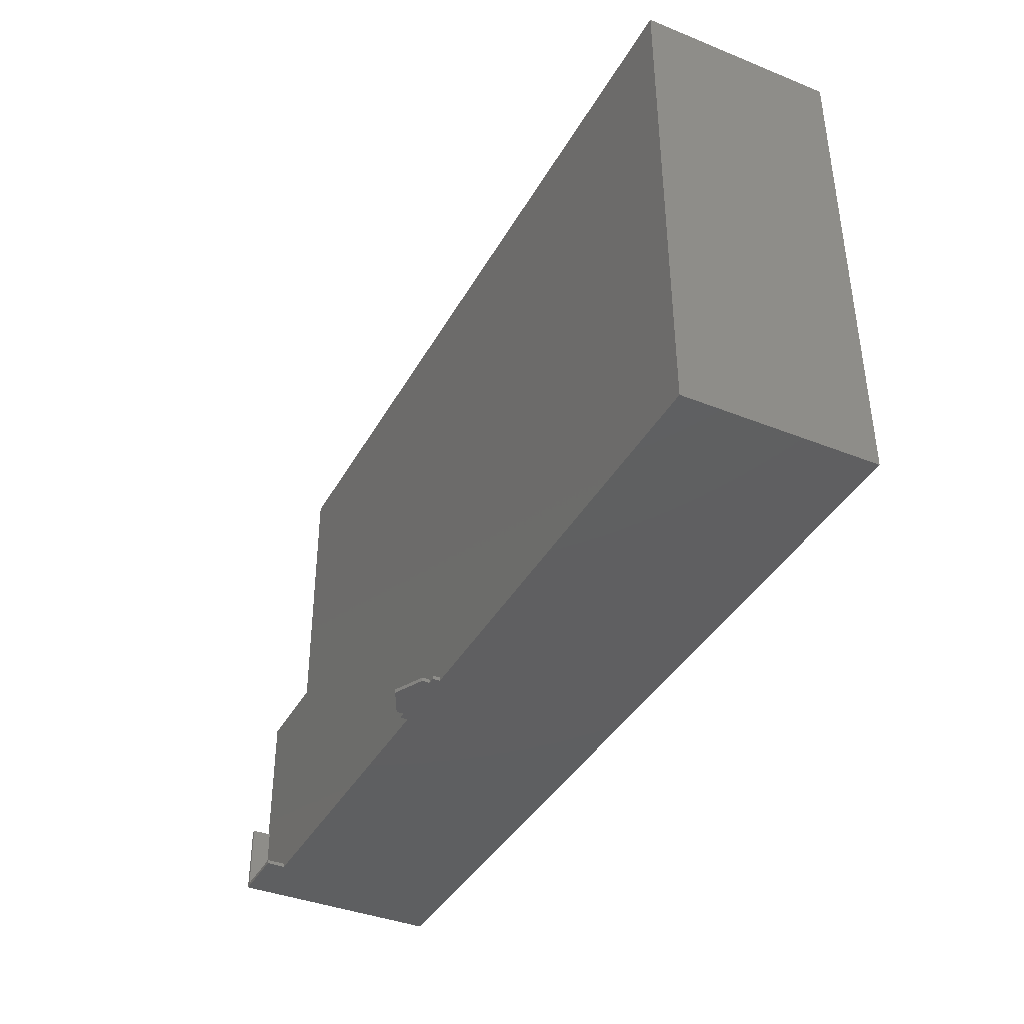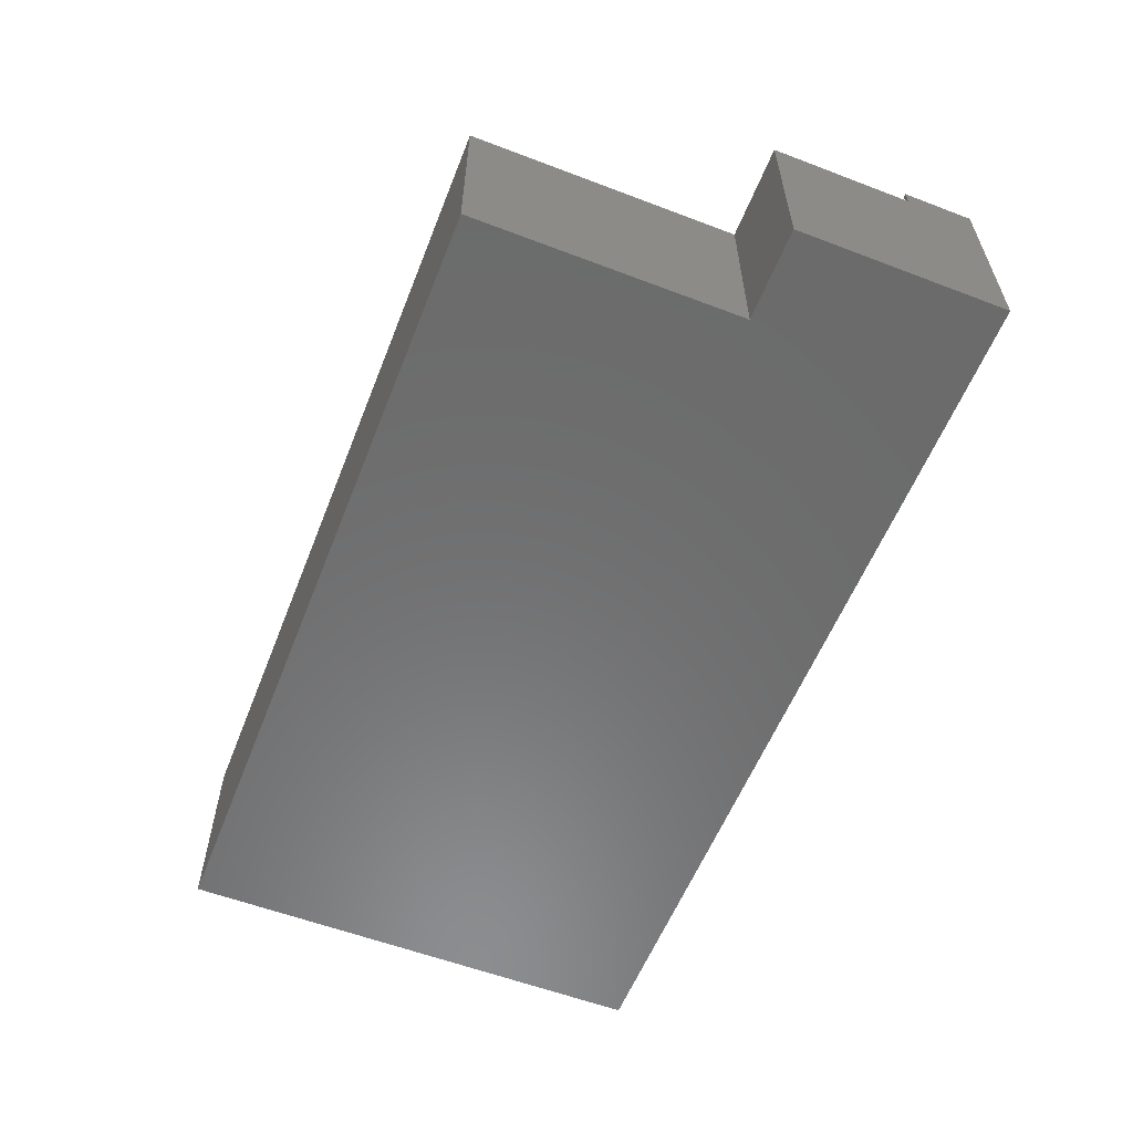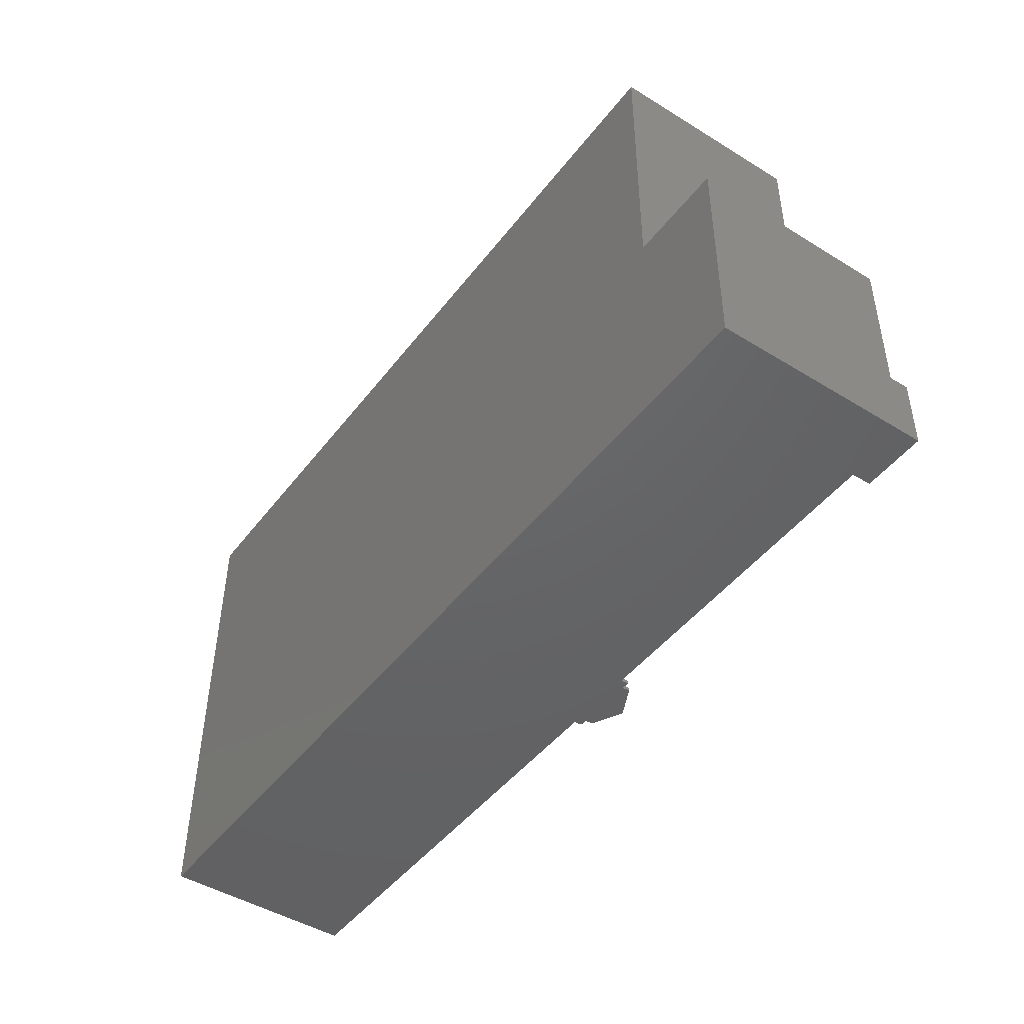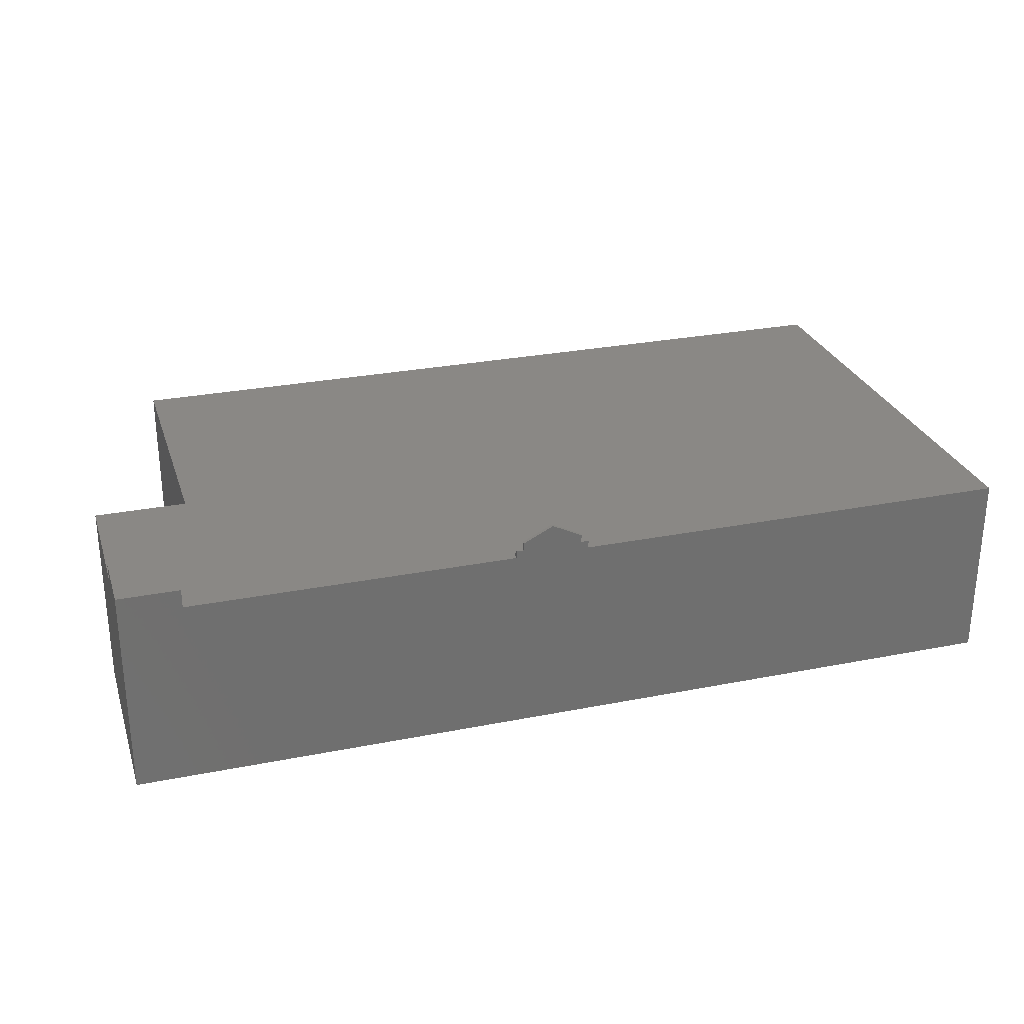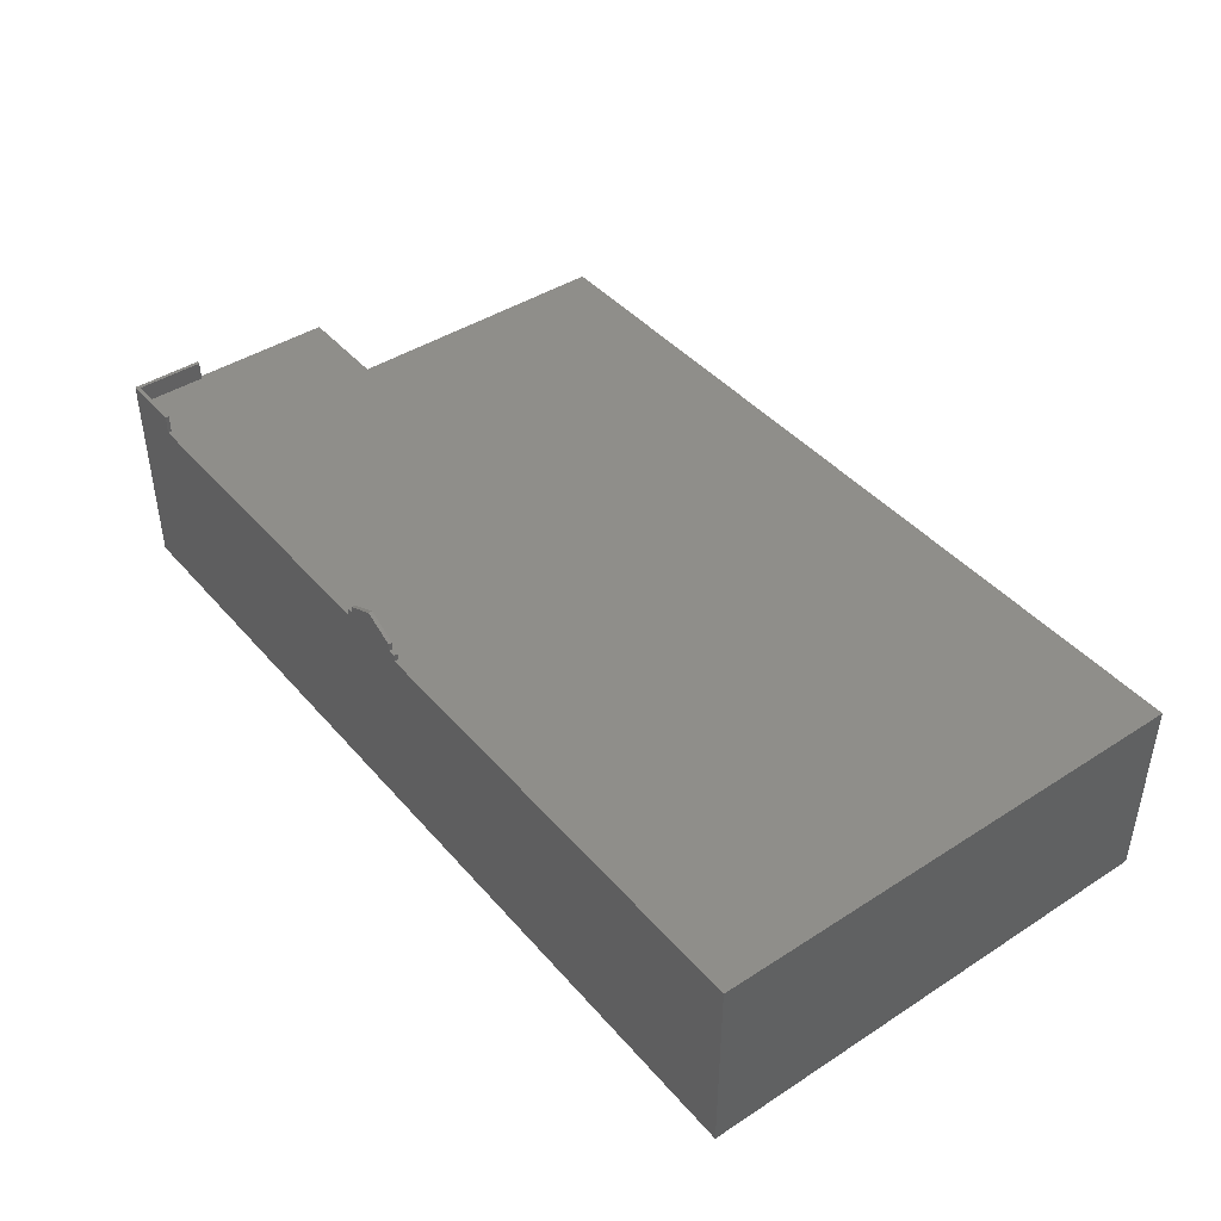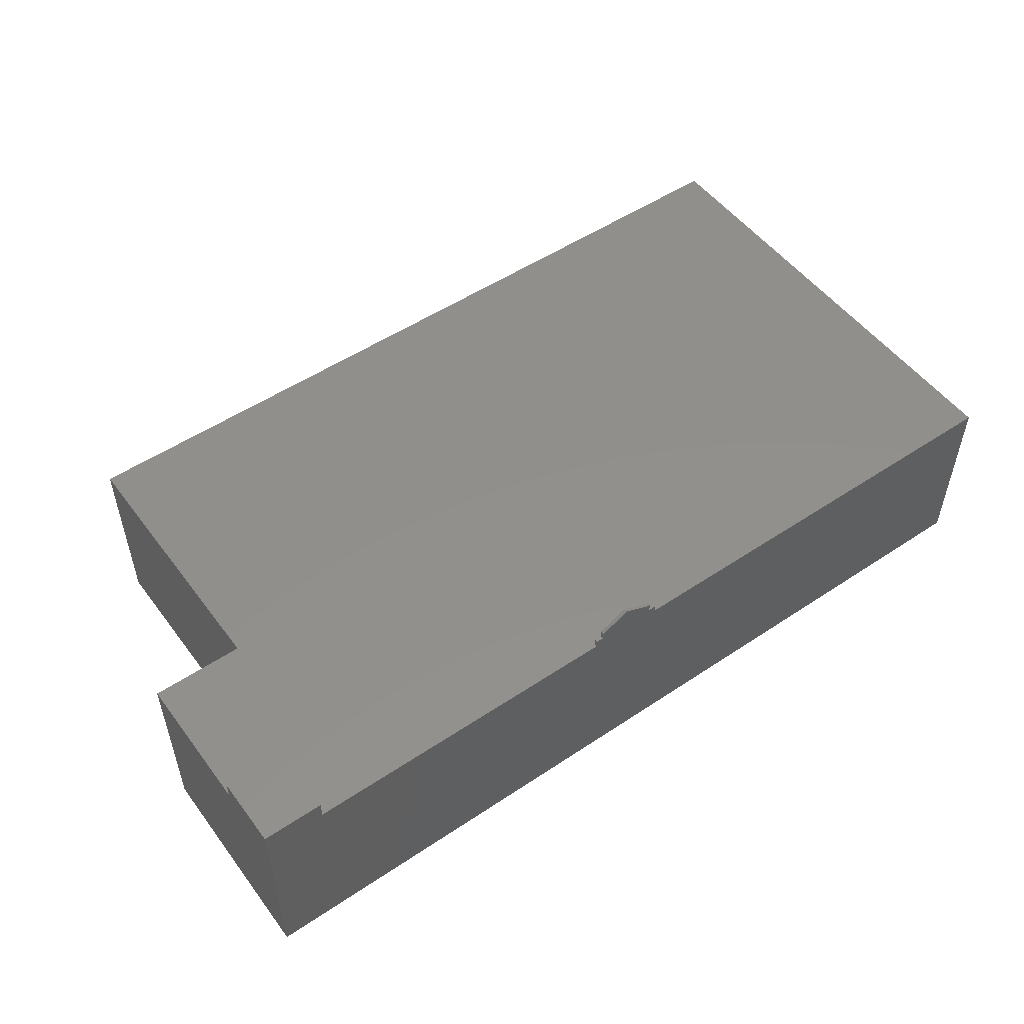
<metadata>
{"format":"stl","ext":"stl","renderer":"f3d","projection":"perspective","resolution":1024,"background":"white","views":[{"elev":-38.8,"azim":63.3,"up":"+Y"},{"elev":-57.8,"azim":-111.1,"up":"+Z"},{"elev":-46.5,"azim":-125.1,"up":"+Y"},{"elev":27.8,"azim":-16.4,"up":"+Z"},{"elev":43.0,"azim":53.0,"up":"+Z"},{"elev":52.0,"azim":-35.4,"up":"+Z"}]}
</metadata>
<code>
# stl→obj: 40 verts, 76 faces
v -37.25 -2.777 0
v 37.25 -19.42 0
v -37.13 -19.96 0
v -29.74 -2.722 0
v -29.9 19.47 0
v 36.97 19.96 0
v -36.87 -14.27 15.65
v -37.25 -2.777 15.65
v -37.17 -14.27 15.65
v -29.74 -2.722 15.65
v -36.83 -19.65 15.65
v -32.15 -19.62 15.65
v -32.15 -19.92 15.65
v -5.421 -19.73 15.65
v -29.9 19.47 15.65
v -5.423 -19.42 15.65
v 36.97 19.96 15.65
v 0.6731 -19.38 15.65
v 0.6753 -19.68 15.65
v 37.25 -19.42 15.65
v -37.17 -14.27 17.17
v -37.13 -19.96 17.17
v 0.06575 -19.69 16.87
v -4.811 -19.72 16.26
v 0.06575 -19.69 16.26
v -4.811 -19.72 16.87
v -2.373 -19.7 18.08
v 0.6753 -19.68 16.26
v -5.421 -19.73 16.26
v -32.15 -19.92 17.17
v -36.87 -14.27 17.17
v -36.83 -19.65 17.17
v -32.15 -19.62 17.17
v -4.813 -19.42 16.87
v 0.06353 -19.38 16.26
v -4.813 -19.42 16.26
v 0.06353 -19.38 16.87
v -2.375 -19.4 18.08
v -5.423 -19.42 16.26
v 0.6731 -19.38 16.26
f 1 2 3
f 2 1 4
f 2 4 5
f 2 5 6
f 7 8 9
f 8 7 10
f 10 7 11
f 10 11 12
f 10 12 13
f 10 13 14
f 10 14 15
f 15 14 16
f 16 17 15
f 17 16 18
f 17 18 19
f 17 19 20
f 21 3 22
f 3 21 9
f 3 9 1
f 1 9 8
f 8 4 1
f 4 8 10
f 15 4 10
f 4 15 5
f 15 6 5
f 6 15 17
f 6 20 2
f 20 6 17
f 23 24 25
f 24 23 26
f 26 23 27
f 28 14 19
f 14 28 29
f 29 28 25
f 29 25 24
f 20 3 2
f 3 20 13
f 3 13 22
f 13 20 19
f 13 19 14
f 22 13 30
f 22 31 21
f 31 22 32
f 32 22 30
f 32 30 33
f 12 30 13
f 30 12 33
f 32 12 11
f 12 32 33
f 7 32 11
f 32 7 31
f 21 7 9
f 7 21 31
f 34 35 36
f 35 34 37
f 37 34 38
f 39 18 16
f 18 39 40
f 40 39 36
f 40 36 35
f 18 28 19
f 28 18 40
f 28 35 25
f 35 28 40
f 35 23 25
f 23 35 37
f 23 38 27
f 38 23 37
f 27 34 26
f 34 27 38
f 26 36 24
f 36 26 34
f 29 36 39
f 36 29 24
f 39 14 29
f 14 39 16

</code>
